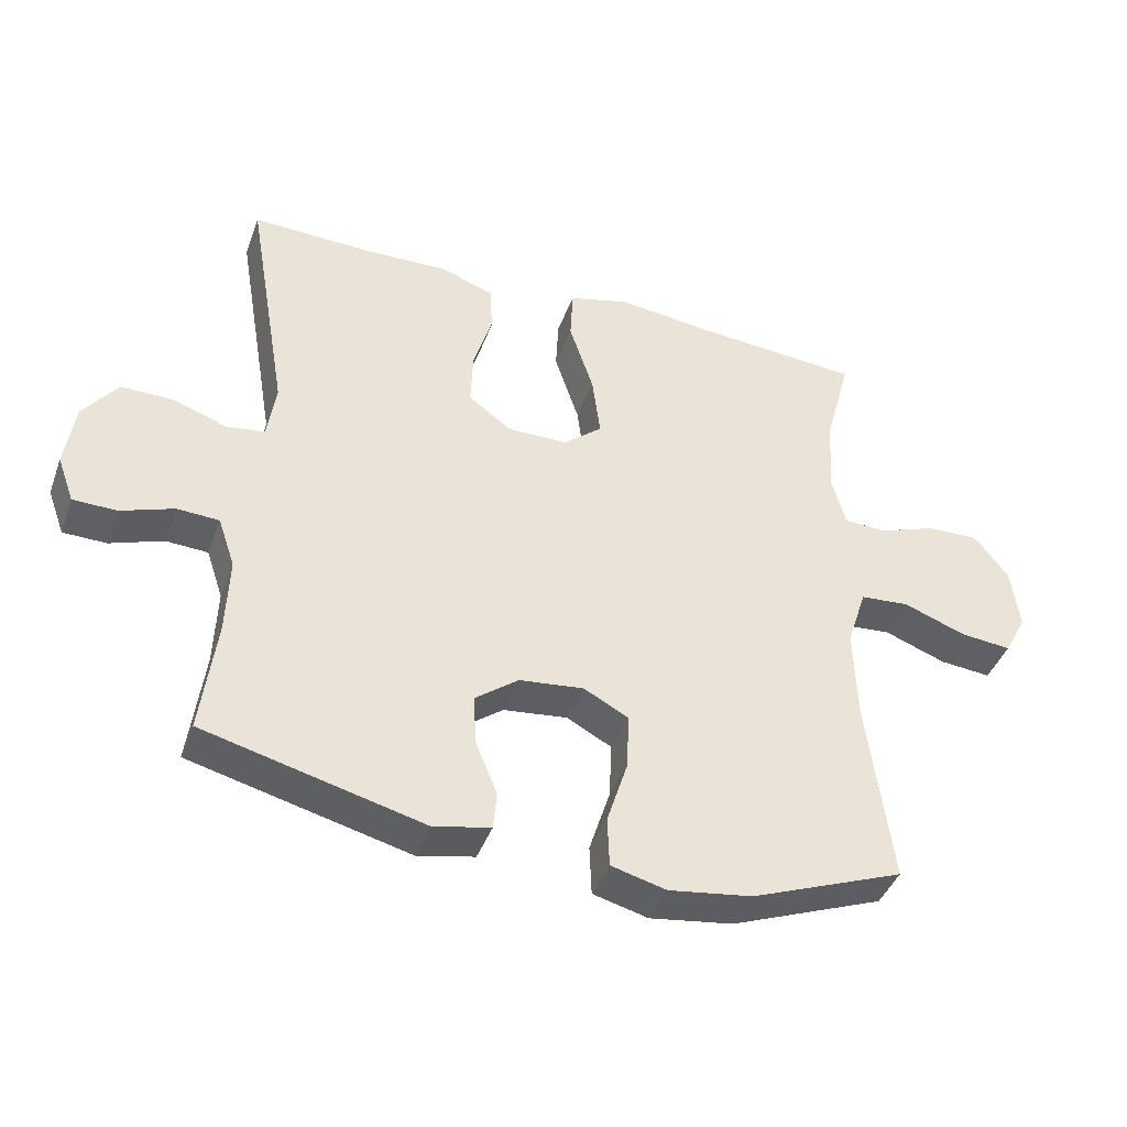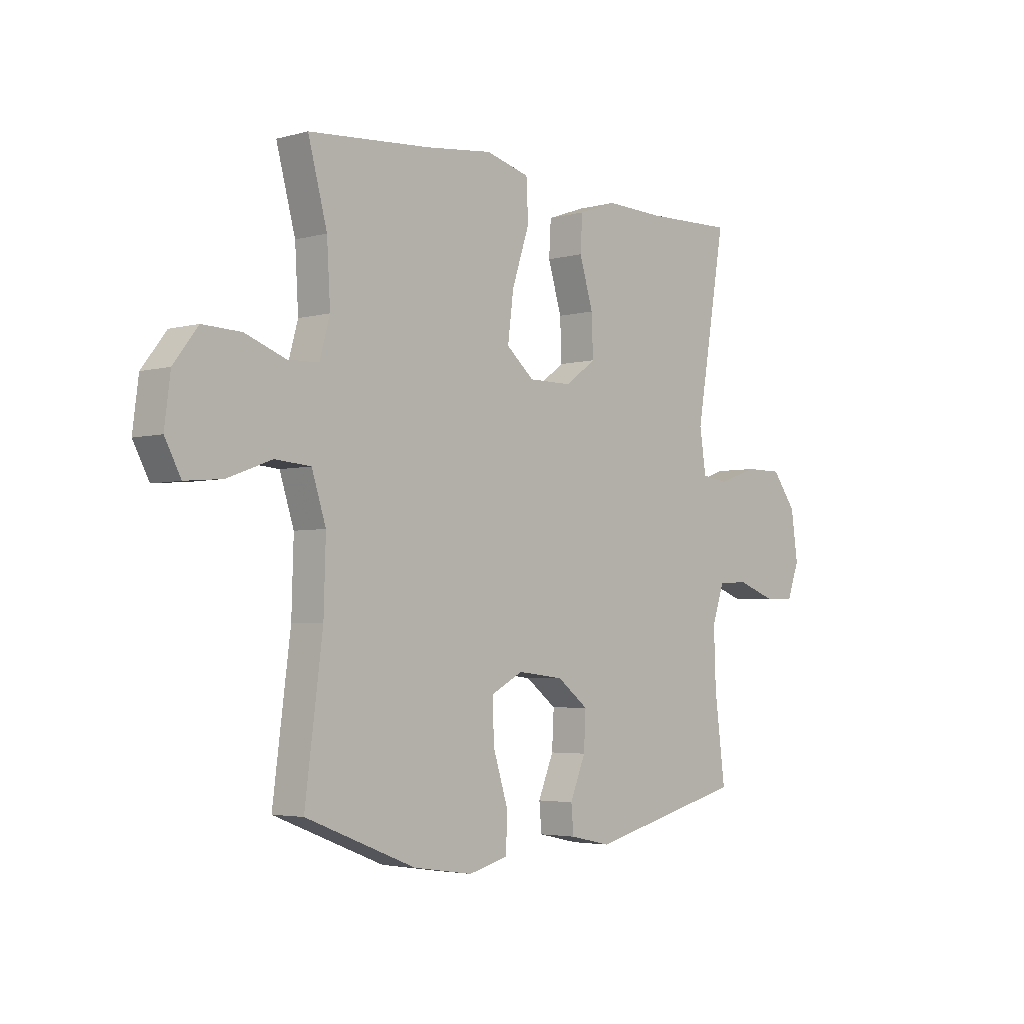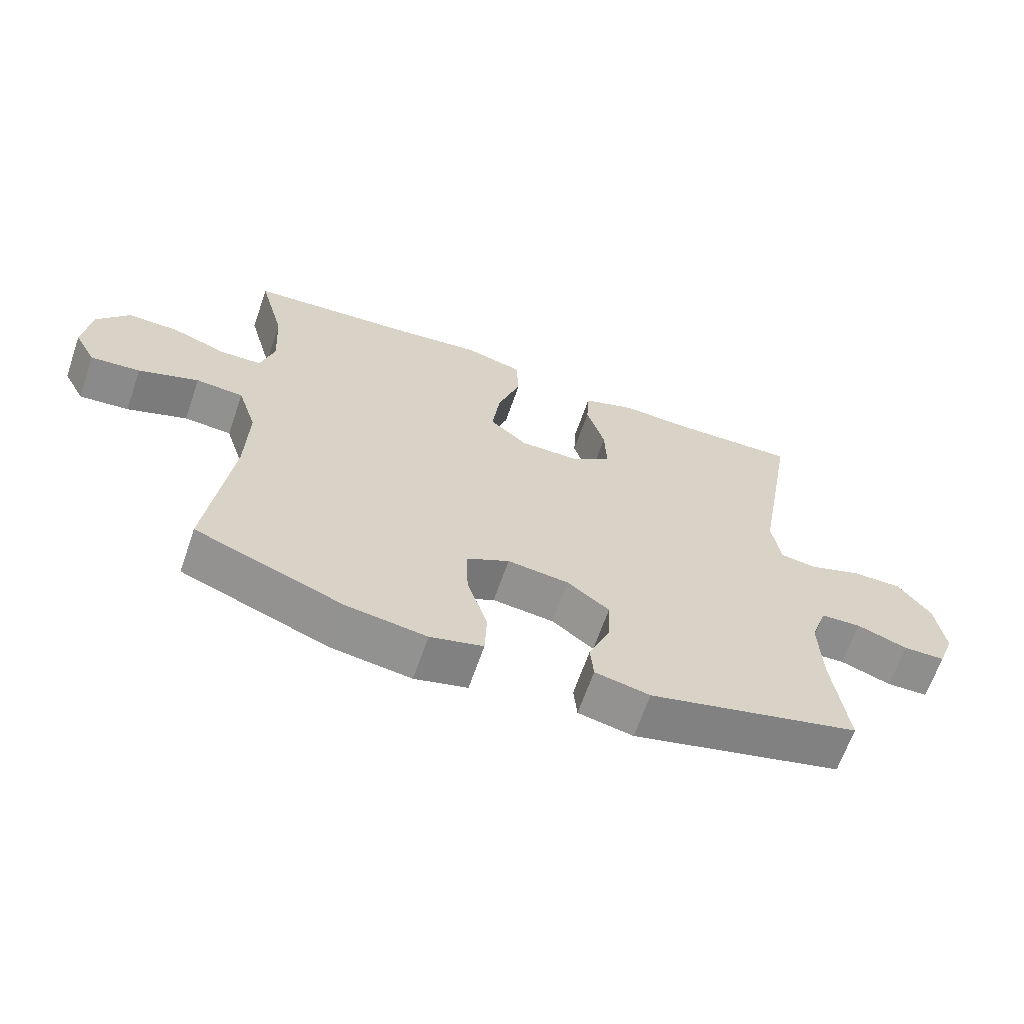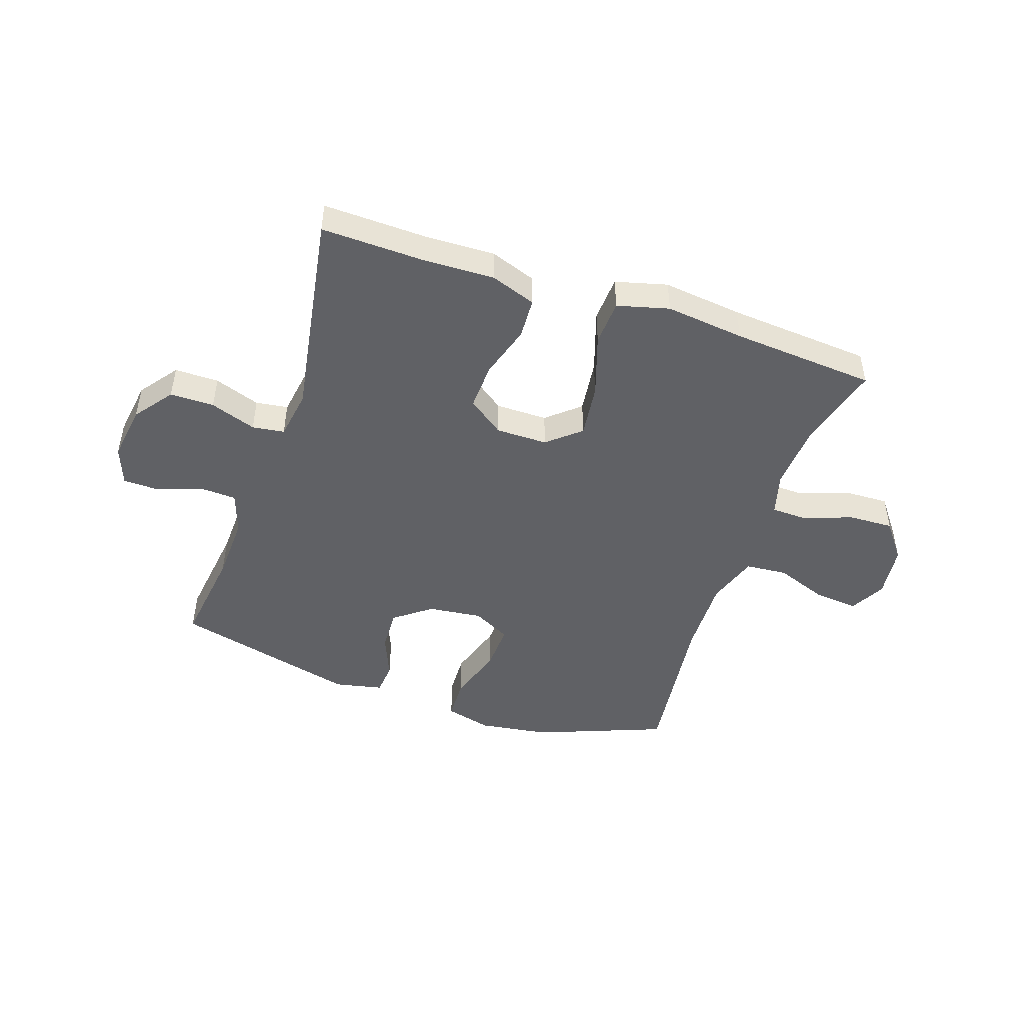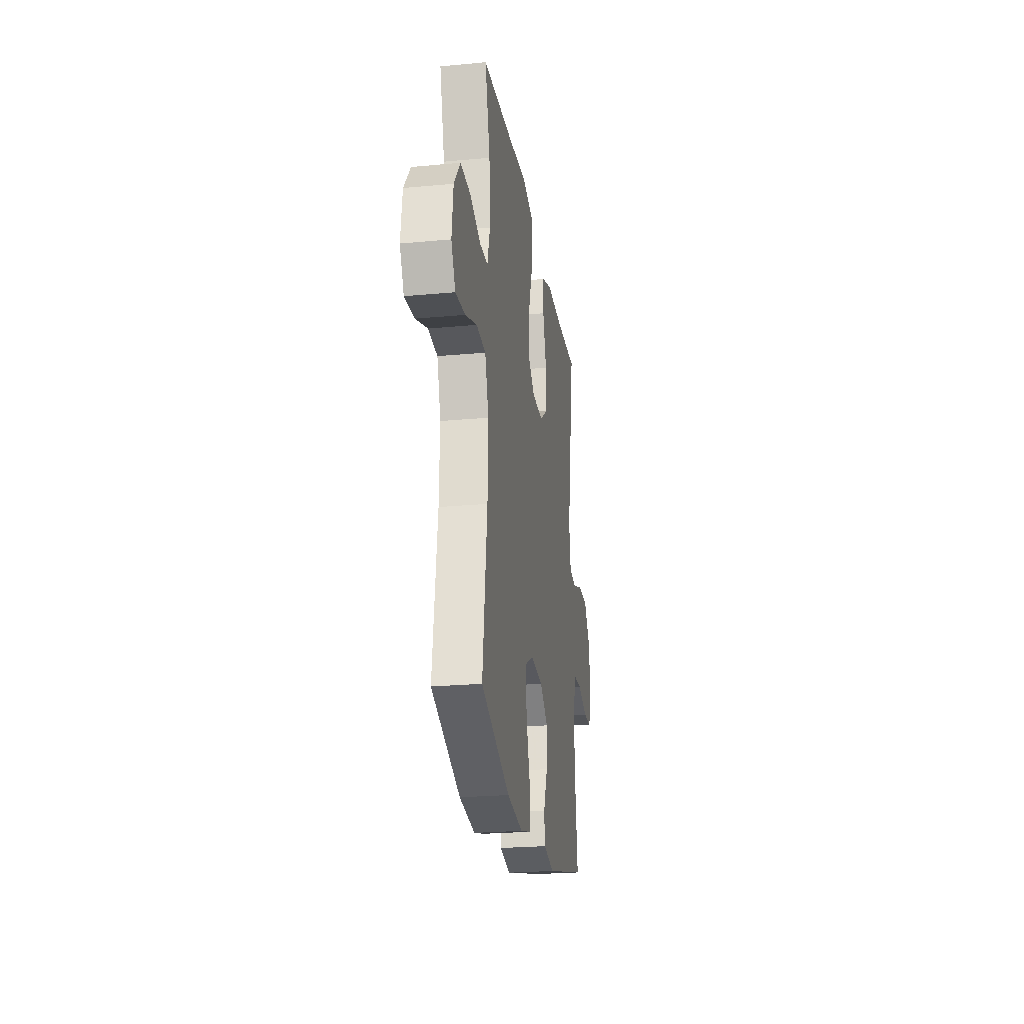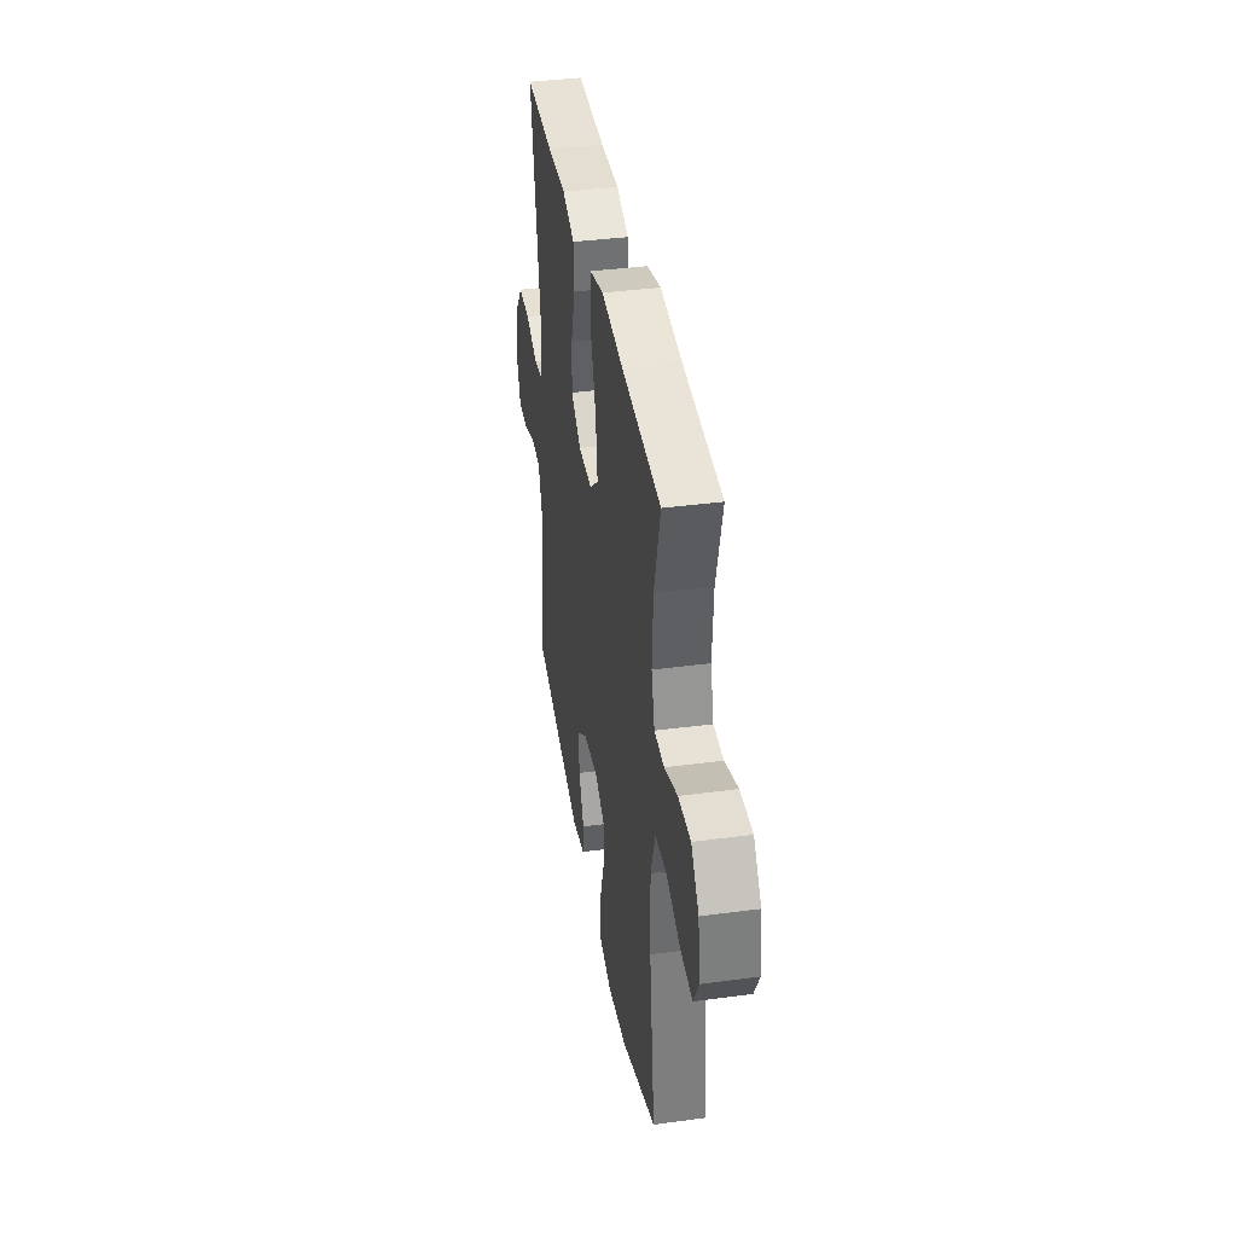
<metadata>
{"format":"obj","ext":"obj","renderer":"f3d","projection":"perspective","resolution":1024,"background":"white","views":[{"elev":-41.9,"azim":-19.4,"up":"+Z"},{"elev":-3.7,"azim":132.4,"up":"+Z"},{"elev":-65.0,"azim":161.0,"up":"+Z"},{"elev":-47.2,"azim":-18.8,"up":"+Y"},{"elev":-23.8,"azim":98.9,"up":"+Z"},{"elev":38.5,"azim":80.4,"up":"+Z"}]}
</metadata>
<code>
v -0.5 0.07 0.5
v -0.318 0.07 0.495
v -0.197 0.07 0.499
v -0.118 0.07 0.471
v -0.114 0.07 0.4
v -0.142 0.07 0.307
v -0.145 0.07 0.225
v -0.082 0.07 0.179
v 0.008 0.07 0.179
v 0.065 0.07 0.228
v 0.053 0.07 0.322
v 0.017 0.07 0.431
v 0.021 0.07 0.511
v 0.111 0.07 0.535
v 0.249 0.07 0.519
v 0.5 0.07 0.5
v 0.461 0.07 0.354
v 0.454 0.07 0.236
v 0.475 0.07 0.161
v 0.538 0.07 0.159
v 0.622 0.07 0.19
v 0.701 0.07 0.193
v 0.751 0.07 0.128
v 0.763 0.07 0.034
v 0.73 0.07 -0.028
v 0.654 0.07 -0.021
v 0.562 0.07 0.013
v 0.489 0.07 0.007
v 0.46 0.07 -0.083
v 0.464 0.07 -0.22
v 0.5 0.07 -0.5
v 0.274 0.07 -0.588
v 0.151 0.07 -0.606
v 0.07 0.07 -0.585
v 0.067 0.07 -0.511
v 0.098 0.07 -0.412
v 0.101 0.07 -0.329
v 0.035 0.07 -0.294
v -0.06 0.07 -0.305
v -0.124 0.07 -0.354
v -0.12 0.07 -0.429
v -0.088 0.07 -0.507
v -0.093 0.07 -0.563
v -0.177 0.07 -0.581
v -0.5 0.07 -0.5
v -0.478 0.07 -0.328
v -0.474 0.07 -0.213
v -0.499 0.07 -0.139
v -0.561 0.07 -0.136
v -0.639 0.07 -0.164
v -0.703 0.07 -0.163
v -0.728 0.07 -0.095
v -0.714 0.07 0.003
v -0.664 0.07 0.07
v -0.587 0.07 0.07
v -0.507 0.07 0.042
v -0.451 0.07 0.05
v -0.438 0.07 0.136
v -0.5 0 0.5
v -0.318 0 0.495
v -0.197 0 0.499
v -0.118 0 0.471
v -0.114 0 0.4
v -0.142 0 0.307
v -0.145 0 0.225
v -0.082 0 0.179
v 0.008 0 0.179
v 0.065 0 0.228
v 0.053 0 0.322
v 0.017 0 0.431
v 0.021 0 0.511
v 0.111 0 0.535
v 0.249 0 0.519
v 0.5 0 0.5
v 0.461 0 0.354
v 0.454 0 0.236
v 0.475 0 0.161
v 0.538 0 0.159
v 0.622 0 0.19
v 0.701 0 0.193
v 0.751 0 0.128
v 0.763 0 0.034
v 0.73 0 -0.028
v 0.654 0 -0.021
v 0.562 0 0.013
v 0.489 0 0.007
v 0.46 0 -0.083
v 0.464 0 -0.22
v 0.5 0 -0.5
v 0.274 0 -0.588
v 0.151 0 -0.606
v 0.07 0 -0.585
v 0.067 0 -0.511
v 0.098 0 -0.412
v 0.101 0 -0.329
v 0.035 0 -0.294
v -0.06 0 -0.305
v -0.124 0 -0.354
v -0.12 0 -0.429
v -0.088 0 -0.507
v -0.093 0 -0.563
v -0.177 0 -0.581
v -0.5 0 -0.5
v -0.478 0 -0.328
v -0.474 0 -0.213
v -0.499 0 -0.139
v -0.561 0 -0.136
v -0.639 0 -0.164
v -0.703 0 -0.163
v -0.728 0 -0.095
v -0.714 0 0.003
v -0.664 0 0.07
v -0.587 0 0.07
v -0.507 0 0.042
v -0.451 0 0.05
v -0.438 0 0.136
f 54 55 56
f 53 54 56
f 52 53 56
f 51 52 56
f 50 51 56
f 49 50 56
f 48 49 56 57
f 47 48 57
f 46 47 57 58
f 44 45 46
f 43 44 46
f 42 43 46
f 41 42 46
f 40 41 46 58
f 34 35 36
f 33 34 36
f 32 33 36
f 31 32 36
f 30 31 36
f 29 30 36 37
f 28 29 37 38
f 25 26 27
f 24 25 27
f 23 24 27
f 22 23 27
f 21 22 27
f 20 21 27
f 19 20 27 28
f 28 38 39
f 19 28 39
f 18 19 39
f 15 16 17
f 15 17 18
f 14 15 18
f 13 14 18
f 12 13 18
f 11 12 18
f 4 5 6
f 3 4 6
f 2 3 6
f 2 6 7
f 1 2 7
f 58 1 7
f 40 58 7 8
f 39 40 8 9
f 18 39 9 10
f 10 11 18
f 114 113 112
f 114 112 111
f 114 111 110
f 114 110 109
f 114 109 108
f 114 108 107
f 115 114 107 106
f 115 106 105
f 116 115 105 104
f 104 103 102
f 104 102 101
f 104 101 100
f 104 100 99
f 116 104 99 98
f 94 93 92
f 94 92 91
f 94 91 90
f 94 90 89
f 94 89 88
f 95 94 88 87
f 96 95 87 86
f 85 84 83
f 85 83 82
f 85 82 81
f 85 81 80
f 85 80 79
f 85 79 78
f 86 85 78 77
f 97 96 86
f 97 86 77
f 97 77 76
f 75 74 73
f 76 75 73
f 76 73 72
f 76 72 71
f 76 71 70
f 76 70 69
f 64 63 62
f 64 62 61
f 64 61 60
f 65 64 60
f 65 60 59
f 65 59 116
f 66 65 116 98
f 67 66 98 97
f 68 67 97 76
f 76 69 68
f 1 59 60 2
f 2 60 61 3
f 3 61 62 4
f 4 62 63 5
f 5 63 64 6
f 6 64 65 7
f 7 65 66 8
f 8 66 67 9
f 9 67 68 10
f 10 68 69 11
f 11 69 70 12
f 12 70 71 13
f 13 71 72 14
f 14 72 73 15
f 15 73 74 16
f 16 74 75 17
f 17 75 76 18
f 18 76 77 19
f 19 77 78 20
f 20 78 79 21
f 21 79 80 22
f 22 80 81 23
f 23 81 82 24
f 24 82 83 25
f 25 83 84 26
f 26 84 85 27
f 27 85 86 28
f 28 86 87 29
f 29 87 88 30
f 30 88 89 31
f 31 89 90 32
f 32 90 91 33
f 33 91 92 34
f 34 92 93 35
f 35 93 94 36
f 36 94 95 37
f 37 95 96 38
f 38 96 97 39
f 39 97 98 40
f 40 98 99 41
f 41 99 100 42
f 42 100 101 43
f 43 101 102 44
f 44 102 103 45
f 45 103 104 46
f 46 104 105 47
f 47 105 106 48
f 48 106 107 49
f 49 107 108 50
f 50 108 109 51
f 51 109 110 52
f 52 110 111 53
f 53 111 112 54
f 54 112 113 55
f 55 113 114 56
f 56 114 115 57
f 57 115 116 58
f 58 116 59 1

</code>
